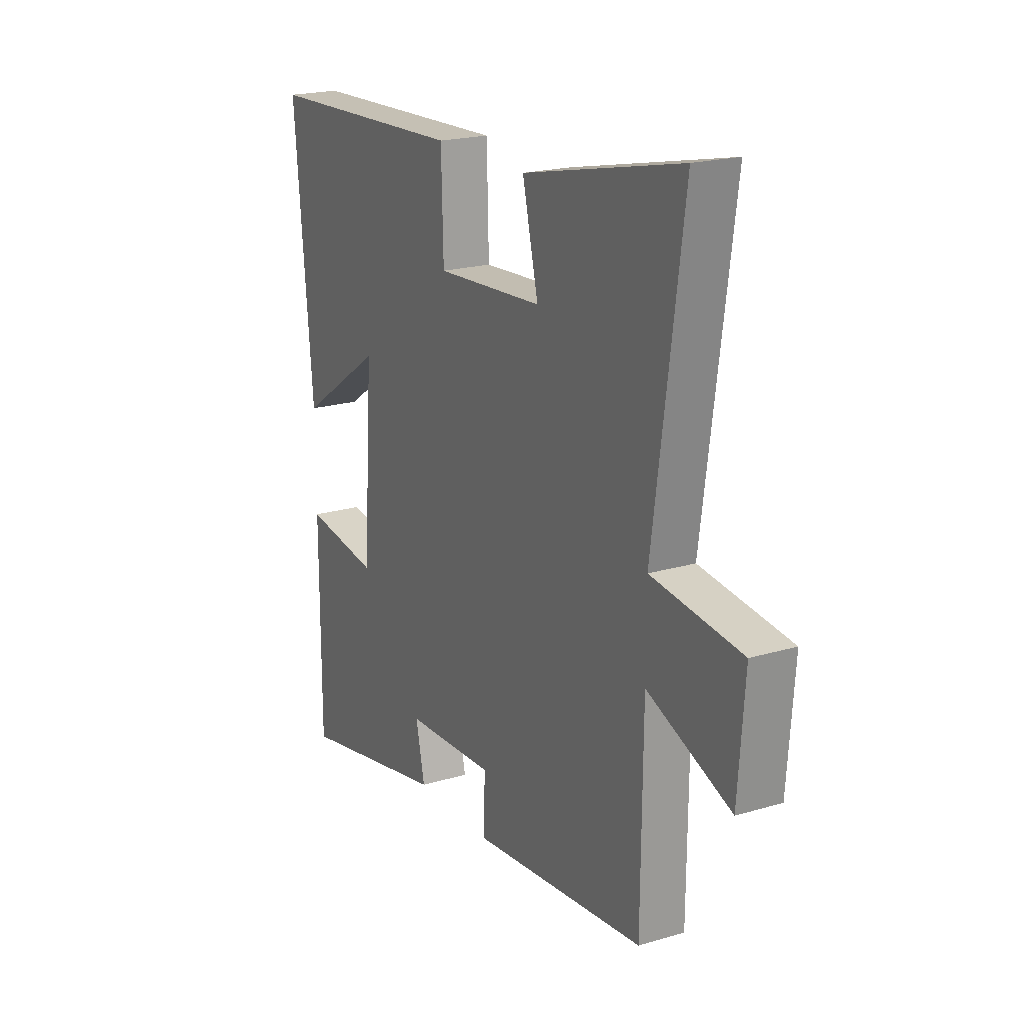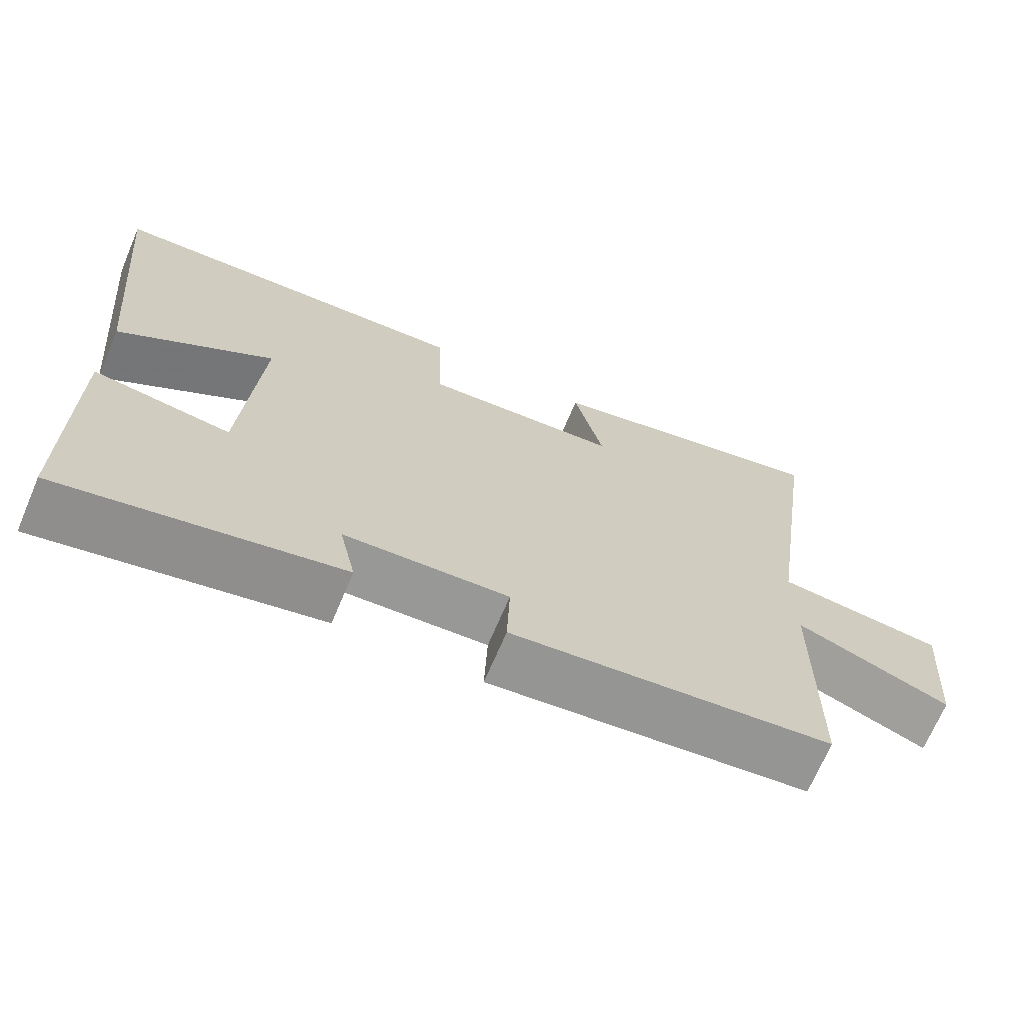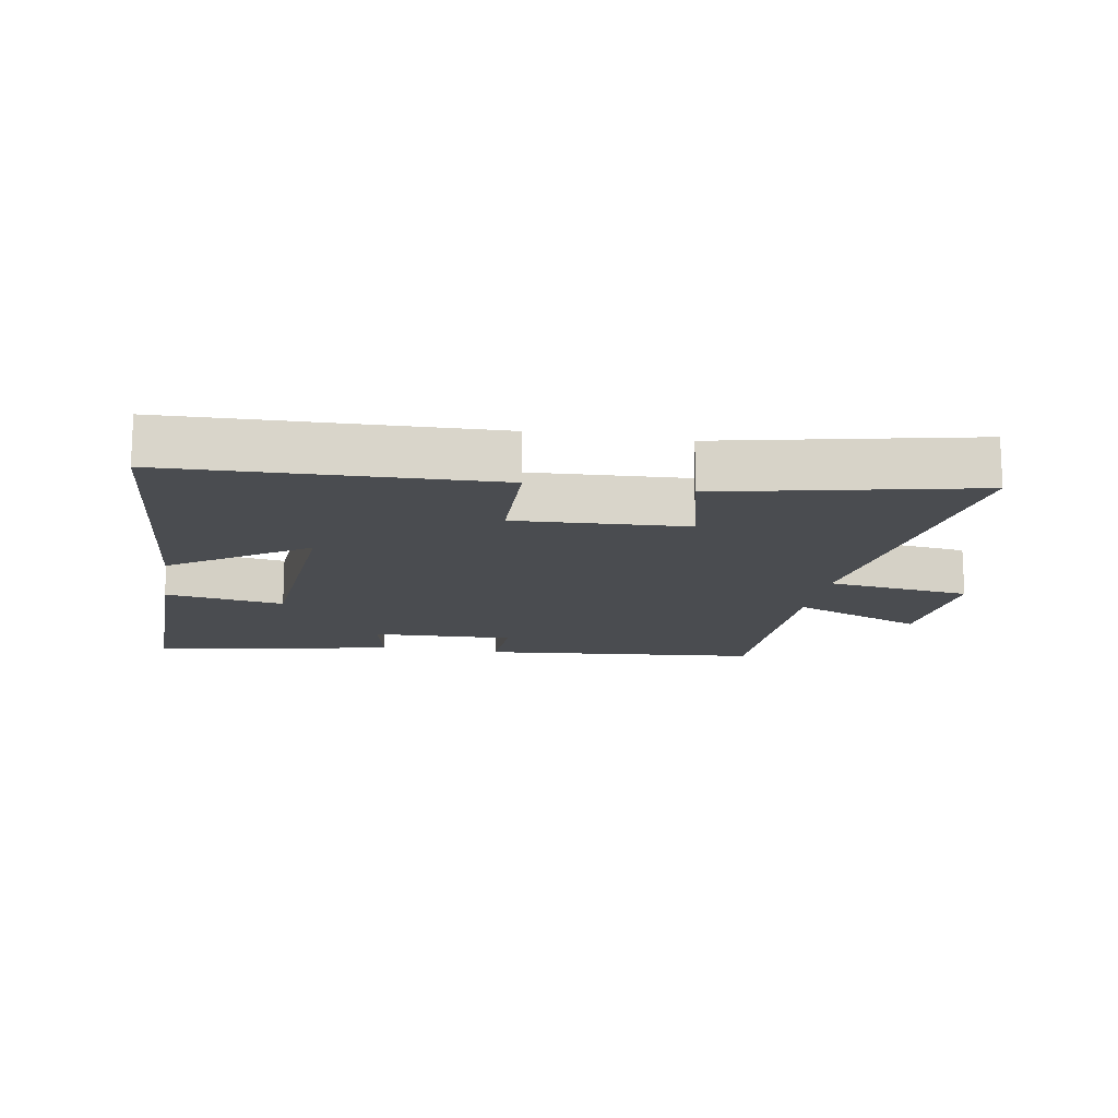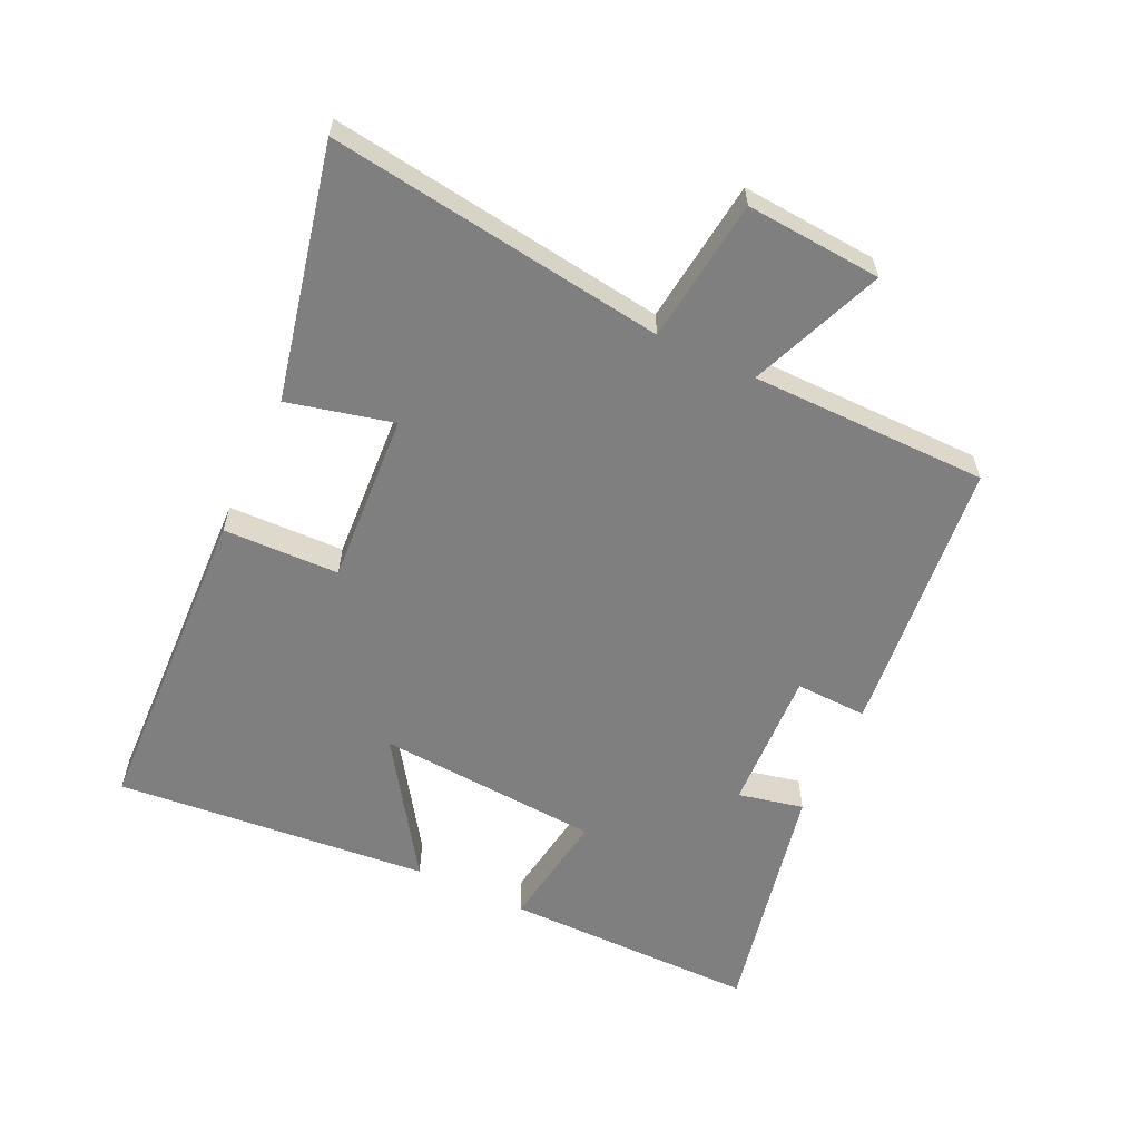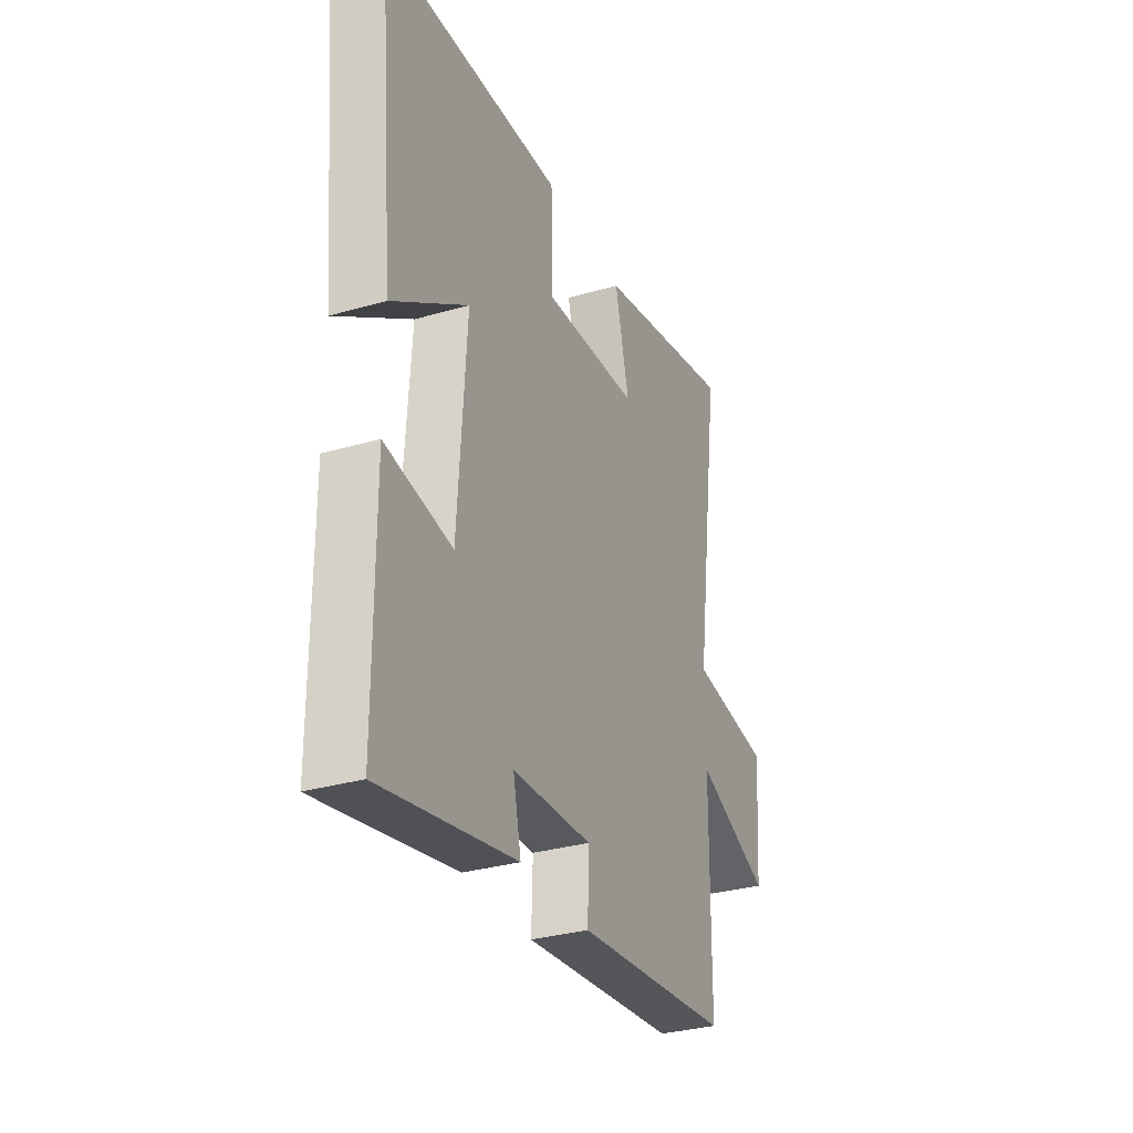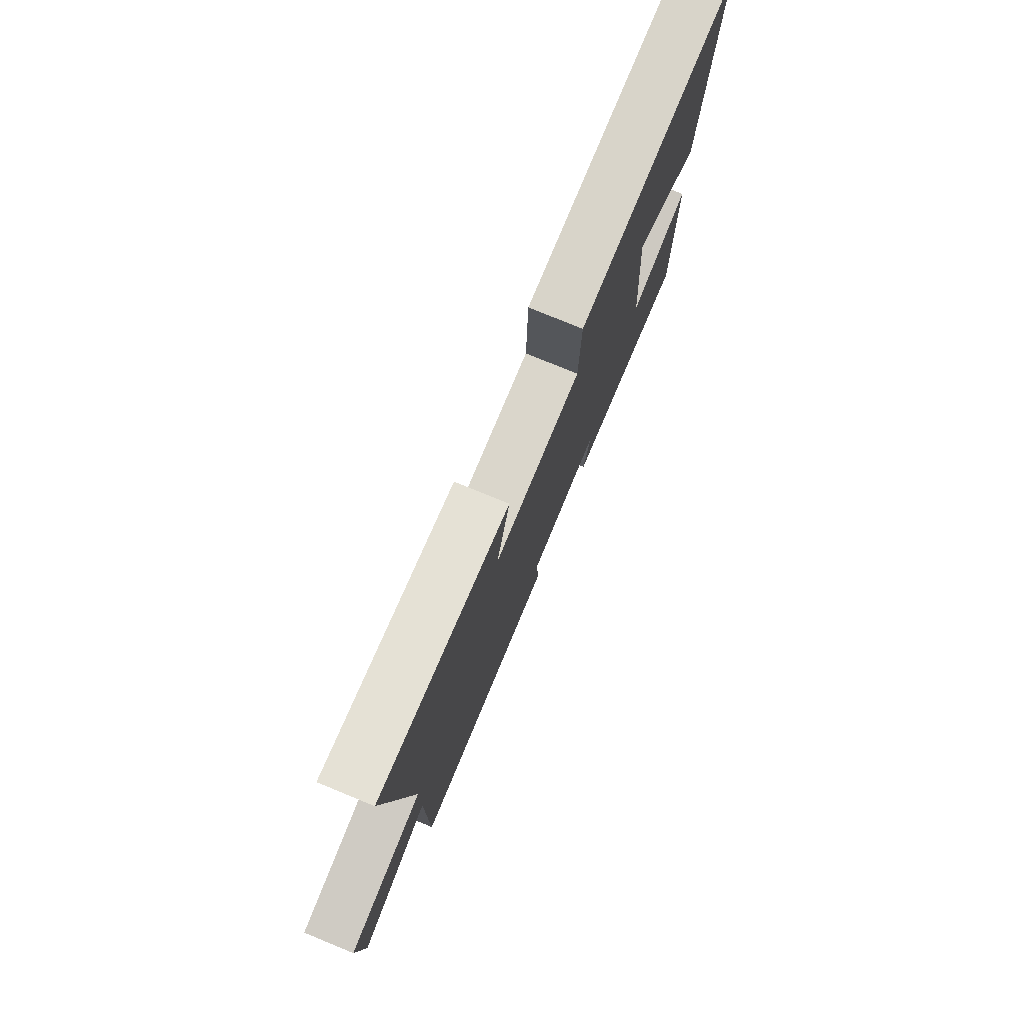
<metadata>
{"format":"obj","ext":"obj","renderer":"f3d","projection":"perspective","resolution":1024,"background":"white","views":[{"elev":20.3,"azim":61.5,"up":"+Z"},{"elev":-69.2,"azim":-23.0,"up":"+Z"},{"elev":-15.0,"azim":-10.1,"up":"+Y"},{"elev":-59.9,"azim":64.8,"up":"+Y"},{"elev":-31.6,"azim":-67.7,"up":"+Z"},{"elev":77.5,"azim":112.3,"up":"+Z"}]}
</metadata>
<code>
v 0.497 0.07 -0.456
v 0.067 0.07 -0.5
v 0.071 0.07 -0.389
v -0.149 0.07 -0.399
v -0.127 0.07 -0.5
v -0.5 0.07 -0.576
v -0.5 0.07 -0.184
v -0.316 0.07 -0.212
v -0.292 0.07 0.134
v -0.5 0.07 -0.006
v -0.545 0.07 0.481
v -0.048 0.07 0.5
v -0.043 0.07 0.321
v 0.221 0.07 0.337
v 0.182 0.07 0.5
v 0.572 0.07 0.586
v 0.5 0.07 0.065
v 0.722 0.07 0.038
v 0.706 0.07 -0.172
v 0.5 0.07 -0.089
v 0.497 0 -0.456
v 0.067 0 -0.5
v 0.071 0 -0.389
v -0.149 0 -0.399
v -0.127 0 -0.5
v -0.5 0 -0.576
v -0.5 0 -0.184
v -0.316 0 -0.212
v -0.292 0 0.134
v -0.5 0 -0.006
v -0.545 0 0.481
v -0.048 0 0.5
v -0.043 0 0.321
v 0.221 0 0.337
v 0.182 0 0.5
v 0.572 0 0.586
v 0.5 0 0.065
v 0.722 0 0.038
v 0.706 0 -0.172
v 0.5 0 -0.089
f 17 18 19 20
f 1 2 3
f 20 1 3
f 17 20 3
f 14 15 16 17
f 17 3 4
f 14 17 4
f 13 14 4
f 11 12 13
f 10 11 13
f 9 10 13
f 8 9 13 4
f 6 7 8
f 5 6 8
f 4 5 8
f 40 39 38 37
f 23 22 21
f 23 21 40
f 23 40 37
f 37 36 35 34
f 24 23 37
f 24 37 34
f 24 34 33
f 33 32 31
f 33 31 30
f 33 30 29
f 24 33 29 28
f 28 27 26
f 28 26 25
f 28 25 24
f 1 21 22 2
f 2 22 23 3
f 3 23 24 4
f 4 24 25 5
f 5 25 26 6
f 6 26 27 7
f 7 27 28 8
f 8 28 29 9
f 9 29 30 10
f 10 30 31 11
f 11 31 32 12
f 12 32 33 13
f 13 33 34 14
f 14 34 35 15
f 15 35 36 16
f 16 36 37 17
f 17 37 38 18
f 18 38 39 19
f 19 39 40 20
f 20 40 21 1

</code>
